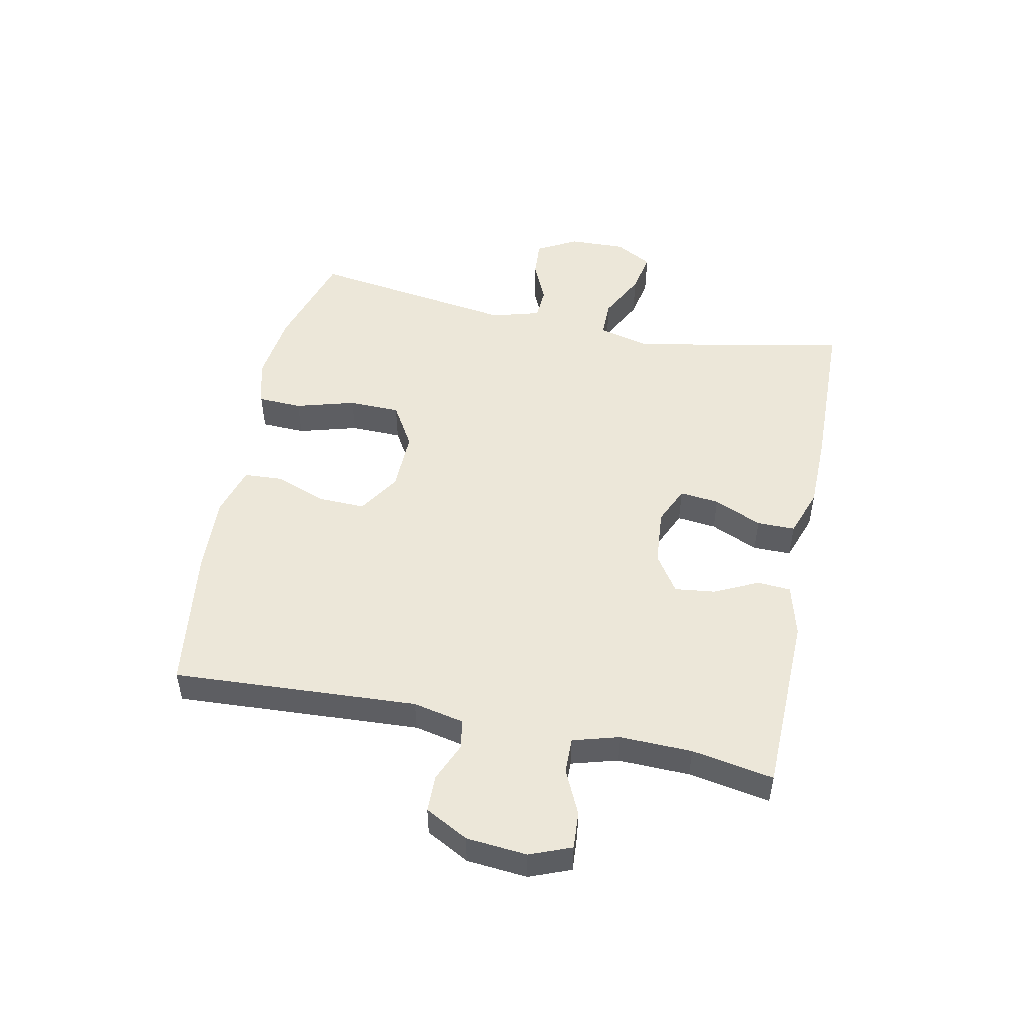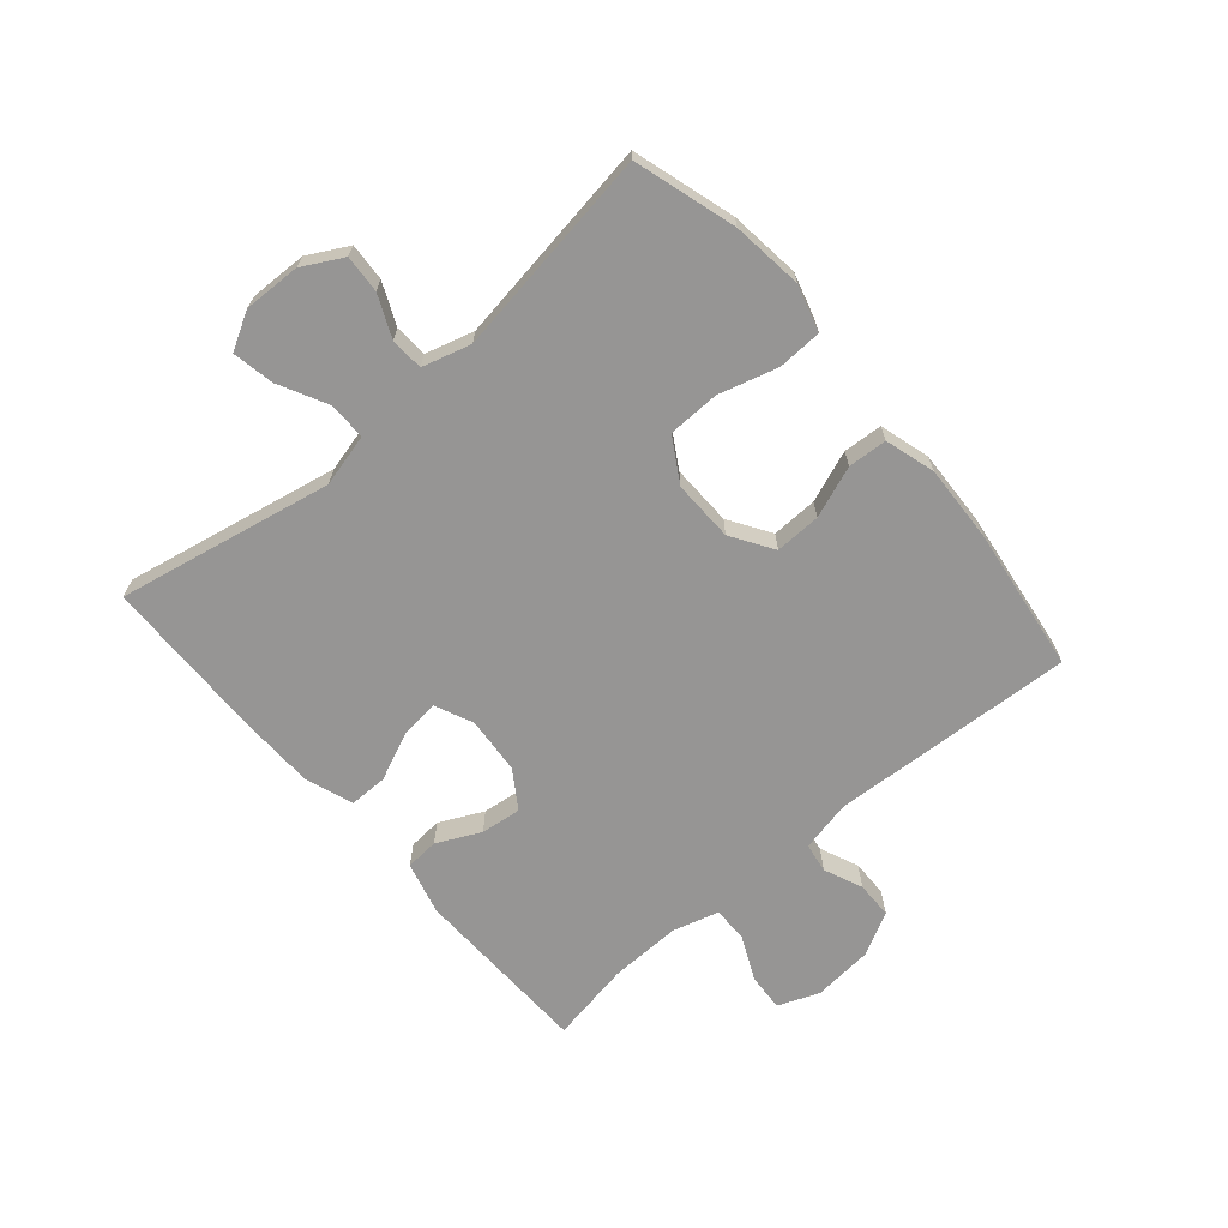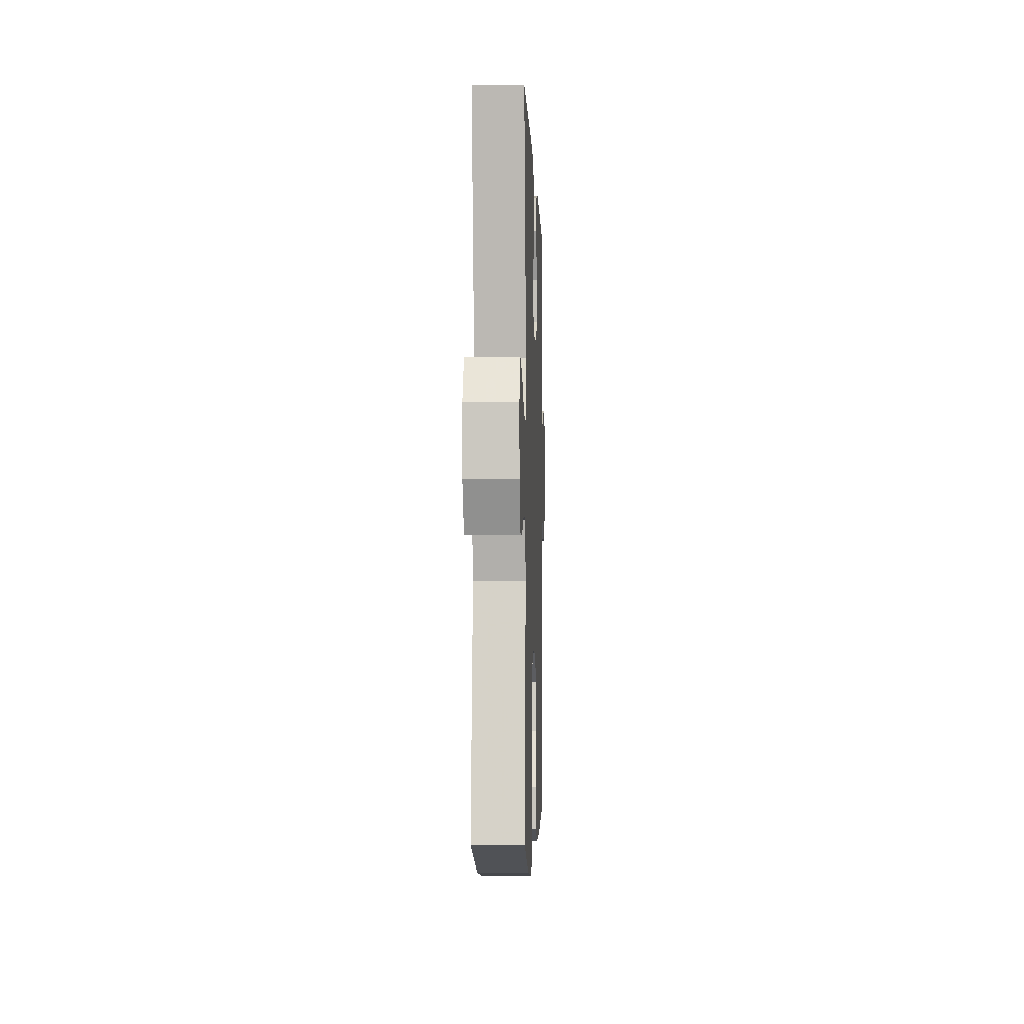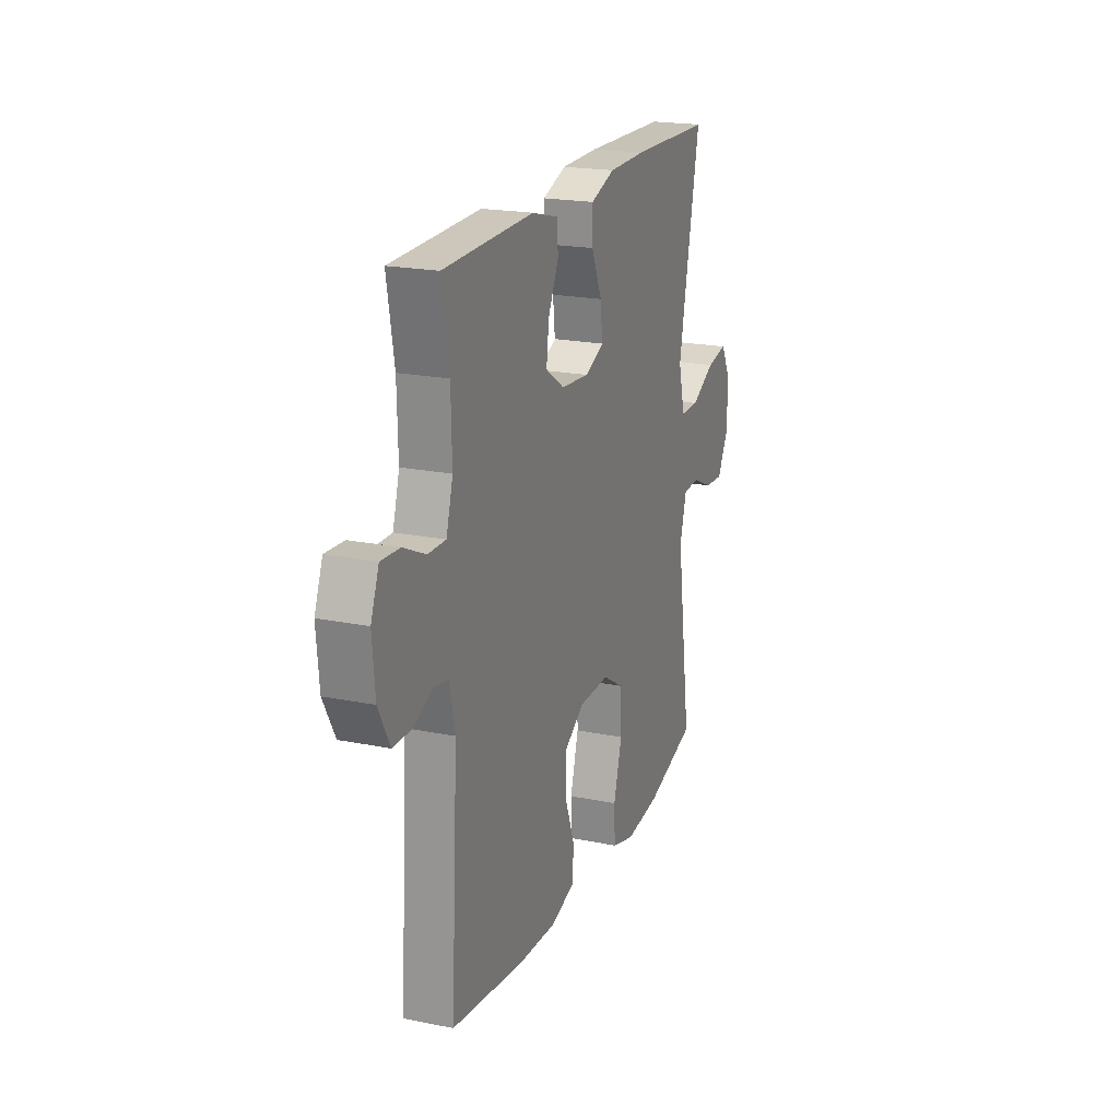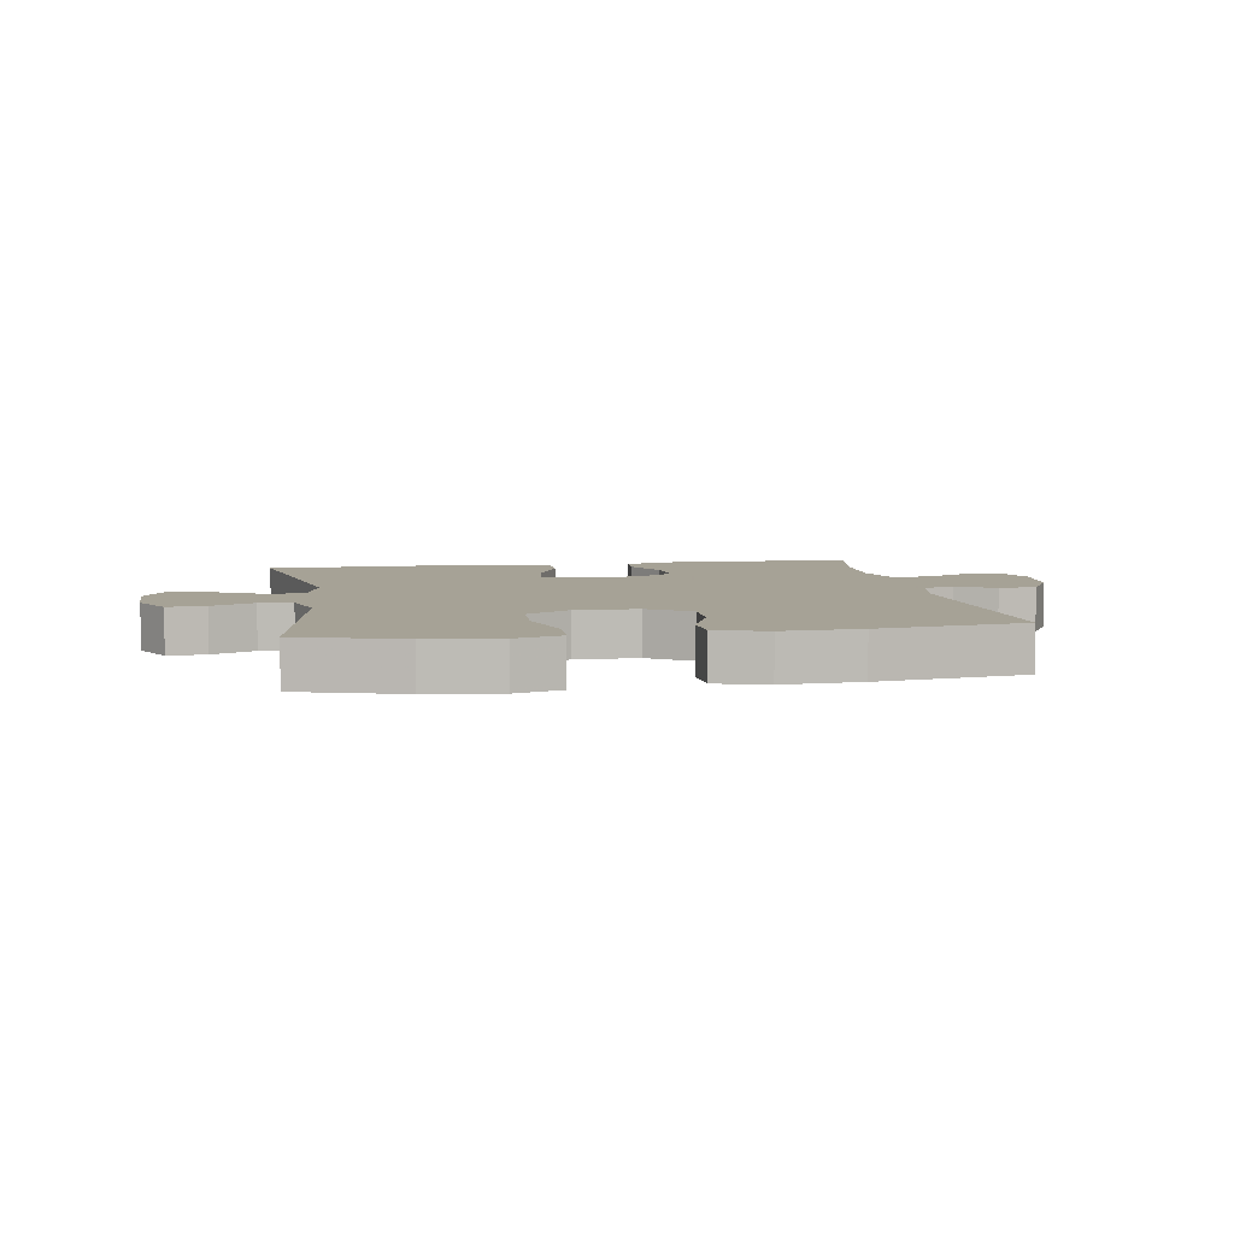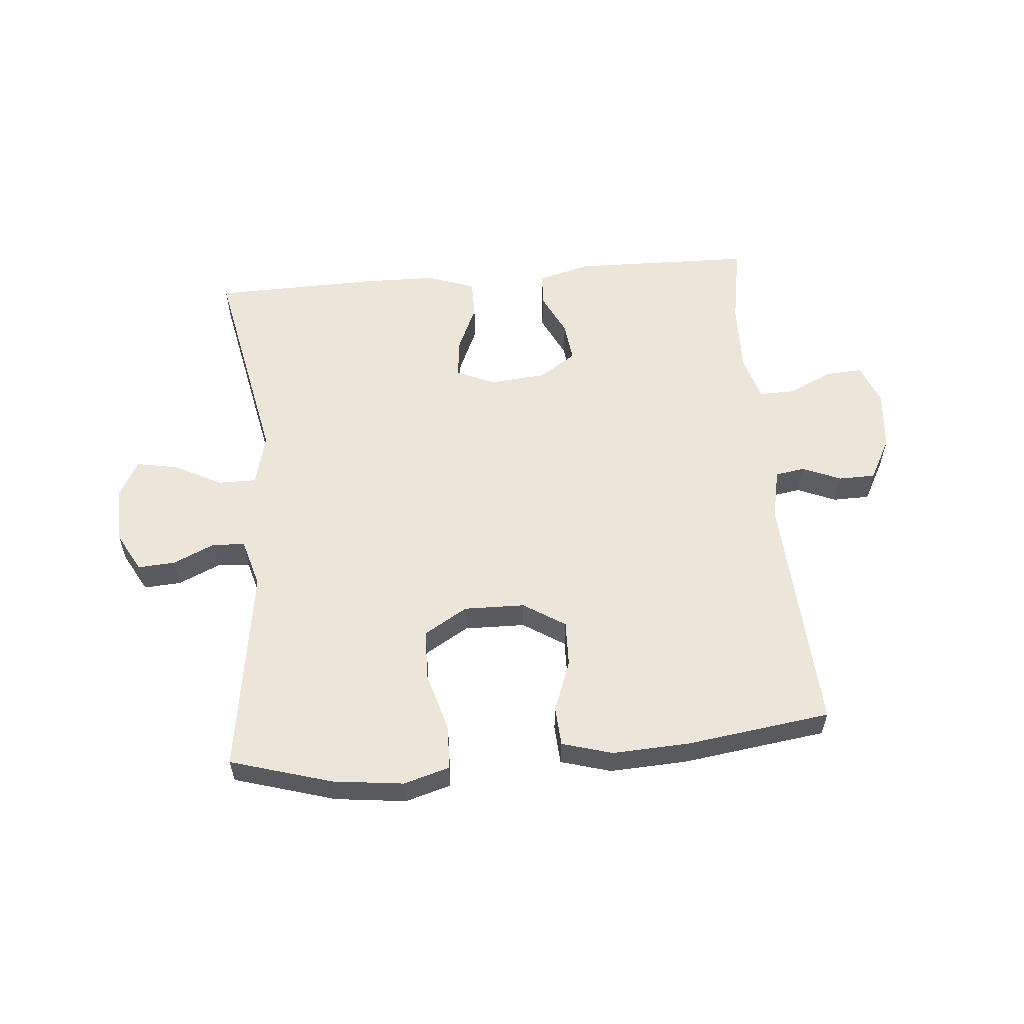
<metadata>
{"format":"obj","ext":"obj","renderer":"f3d","projection":"perspective","resolution":1024,"background":"white","views":[{"elev":49.9,"azim":-78.4,"up":"+Y"},{"elev":-67.5,"azim":130.7,"up":"+Y"},{"elev":-4.5,"azim":92.1,"up":"+Z"},{"elev":20.3,"azim":-69.7,"up":"+Z"},{"elev":6.3,"azim":170.7,"up":"+Y"},{"elev":57.2,"azim":175.0,"up":"+Y"}]}
</metadata>
<code>
v 0.5 0.07 0.5
v 0.429 0.07 0.145
v 0.451 0.07 0.058
v 0.513 0.07 0.058
v 0.593 0.07 0.099
v 0.662 0.07 0.112
v 0.696 0.07 0.051
v 0.693 0.07 -0.043
v 0.657 0.07 -0.109
v 0.595 0.07 -0.105
v 0.526 0.07 -0.074
v 0.472 0.07 -0.077
v 0.449 0.07 -0.157
v 0.5 0.07 -0.5
v 0.332 0.07 -0.55
v 0.215 0.07 -0.564
v 0.139 0.07 -0.542
v 0.136 0.07 -0.469
v 0.164 0.07 -0.371
v 0.162 0.07 -0.286
v 0.09 0.07 -0.243
v -0.011 0.07 -0.245
v -0.08 0.07 -0.289
v -0.078 0.07 -0.365
v -0.046 0.07 -0.45
v -0.05 0.07 -0.515
v -0.133 0.07 -0.539
v -0.26 0.07 -0.533
v -0.5 0.07 -0.5
v -0.477 0.07 -0.096
v -0.495 0.07 -0.012
v -0.544 0.07 -0.004
v -0.608 0.07 -0.031
v -0.669 0.07 -0.03
v -0.707 0.07 0.041
v -0.716 0.07 0.141
v -0.689 0.07 0.209
v -0.627 0.07 0.205
v -0.554 0.07 0.171
v -0.495 0.07 0.17
v -0.473 0.07 0.246
v -0.476 0.07 0.365
v -0.5 0.07 0.5
v -0.201 0.07 0.507
v -0.114 0.07 0.484
v -0.11 0.07 0.429
v -0.145 0.07 0.357
v -0.153 0.07 0.29
v -0.091 0.07 0.249
v 0.003 0.07 0.241
v 0.066 0.07 0.269
v 0.059 0.07 0.334
v 0.024 0.07 0.413
v 0.024 0.07 0.476
v 0.104 0.07 0.504
v 0.229 0.07 0.506
v 0.5 0 0.5
v 0.429 0 0.145
v 0.451 0 0.058
v 0.513 0 0.058
v 0.593 0 0.099
v 0.662 0 0.112
v 0.696 0 0.051
v 0.693 0 -0.043
v 0.657 0 -0.109
v 0.595 0 -0.105
v 0.526 0 -0.074
v 0.472 0 -0.077
v 0.449 0 -0.157
v 0.5 0 -0.5
v 0.332 0 -0.55
v 0.215 0 -0.564
v 0.139 0 -0.542
v 0.136 0 -0.469
v 0.164 0 -0.371
v 0.162 0 -0.286
v 0.09 0 -0.243
v -0.011 0 -0.245
v -0.08 0 -0.289
v -0.078 0 -0.365
v -0.046 0 -0.45
v -0.05 0 -0.515
v -0.133 0 -0.539
v -0.26 0 -0.533
v -0.5 0 -0.5
v -0.477 0 -0.096
v -0.495 0 -0.012
v -0.544 0 -0.004
v -0.608 0 -0.031
v -0.669 0 -0.03
v -0.707 0 0.041
v -0.716 0 0.141
v -0.689 0 0.209
v -0.627 0 0.205
v -0.554 0 0.171
v -0.495 0 0.17
v -0.473 0 0.246
v -0.476 0 0.365
v -0.5 0 0.5
v -0.201 0 0.507
v -0.114 0 0.484
v -0.11 0 0.429
v -0.145 0 0.357
v -0.153 0 0.29
v -0.091 0 0.249
v 0.003 0 0.241
v 0.066 0 0.269
v 0.059 0 0.334
v 0.024 0 0.413
v 0.024 0 0.476
v 0.104 0 0.504
v 0.229 0 0.506
f 55 56 1 2
f 52 53 54 55
f 51 52 55 2
f 50 51 2 3
f 49 50 3
f 44 45 46 47
f 42 43 44 47
f 41 42 47 48
f 40 41 48 49
f 36 37 38 39
f 36 39 40
f 35 36 40
f 32 33 34 35
f 31 32 35 40
f 30 31 40 49
f 24 25 26 27
f 23 24 27 28
f 16 17 18 19
f 16 19 20
f 13 14 15 16
f 12 13 16 20
f 8 9 10 11
f 8 11 12
f 7 8 12
f 4 5 6 7
f 3 4 7 12
f 23 28 29 30
f 22 23 30 49
f 21 22 49 3
f 3 12 20 21
f 58 57 112 111
f 111 110 109 108
f 58 111 108 107
f 59 58 107 106
f 59 106 105
f 103 102 101 100
f 103 100 99 98
f 104 103 98 97
f 105 104 97 96
f 95 94 93 92
f 96 95 92
f 96 92 91
f 91 90 89 88
f 96 91 88 87
f 105 96 87 86
f 83 82 81 80
f 84 83 80 79
f 75 74 73 72
f 76 75 72
f 72 71 70 69
f 76 72 69 68
f 67 66 65 64
f 68 67 64
f 68 64 63
f 63 62 61 60
f 68 63 60 59
f 86 85 84 79
f 105 86 79 78
f 59 105 78 77
f 77 76 68 59
f 1 57 58 2
f 2 58 59 3
f 3 59 60 4
f 4 60 61 5
f 5 61 62 6
f 6 62 63 7
f 7 63 64 8
f 8 64 65 9
f 9 65 66 10
f 10 66 67 11
f 11 67 68 12
f 12 68 69 13
f 13 69 70 14
f 14 70 71 15
f 15 71 72 16
f 16 72 73 17
f 17 73 74 18
f 18 74 75 19
f 19 75 76 20
f 20 76 77 21
f 21 77 78 22
f 22 78 79 23
f 23 79 80 24
f 24 80 81 25
f 25 81 82 26
f 26 82 83 27
f 27 83 84 28
f 28 84 85 29
f 29 85 86 30
f 30 86 87 31
f 31 87 88 32
f 32 88 89 33
f 33 89 90 34
f 34 90 91 35
f 35 91 92 36
f 36 92 93 37
f 37 93 94 38
f 38 94 95 39
f 39 95 96 40
f 40 96 97 41
f 41 97 98 42
f 42 98 99 43
f 43 99 100 44
f 44 100 101 45
f 45 101 102 46
f 46 102 103 47
f 47 103 104 48
f 48 104 105 49
f 49 105 106 50
f 50 106 107 51
f 51 107 108 52
f 52 108 109 53
f 53 109 110 54
f 54 110 111 55
f 55 111 112 56
f 56 112 57 1

</code>
